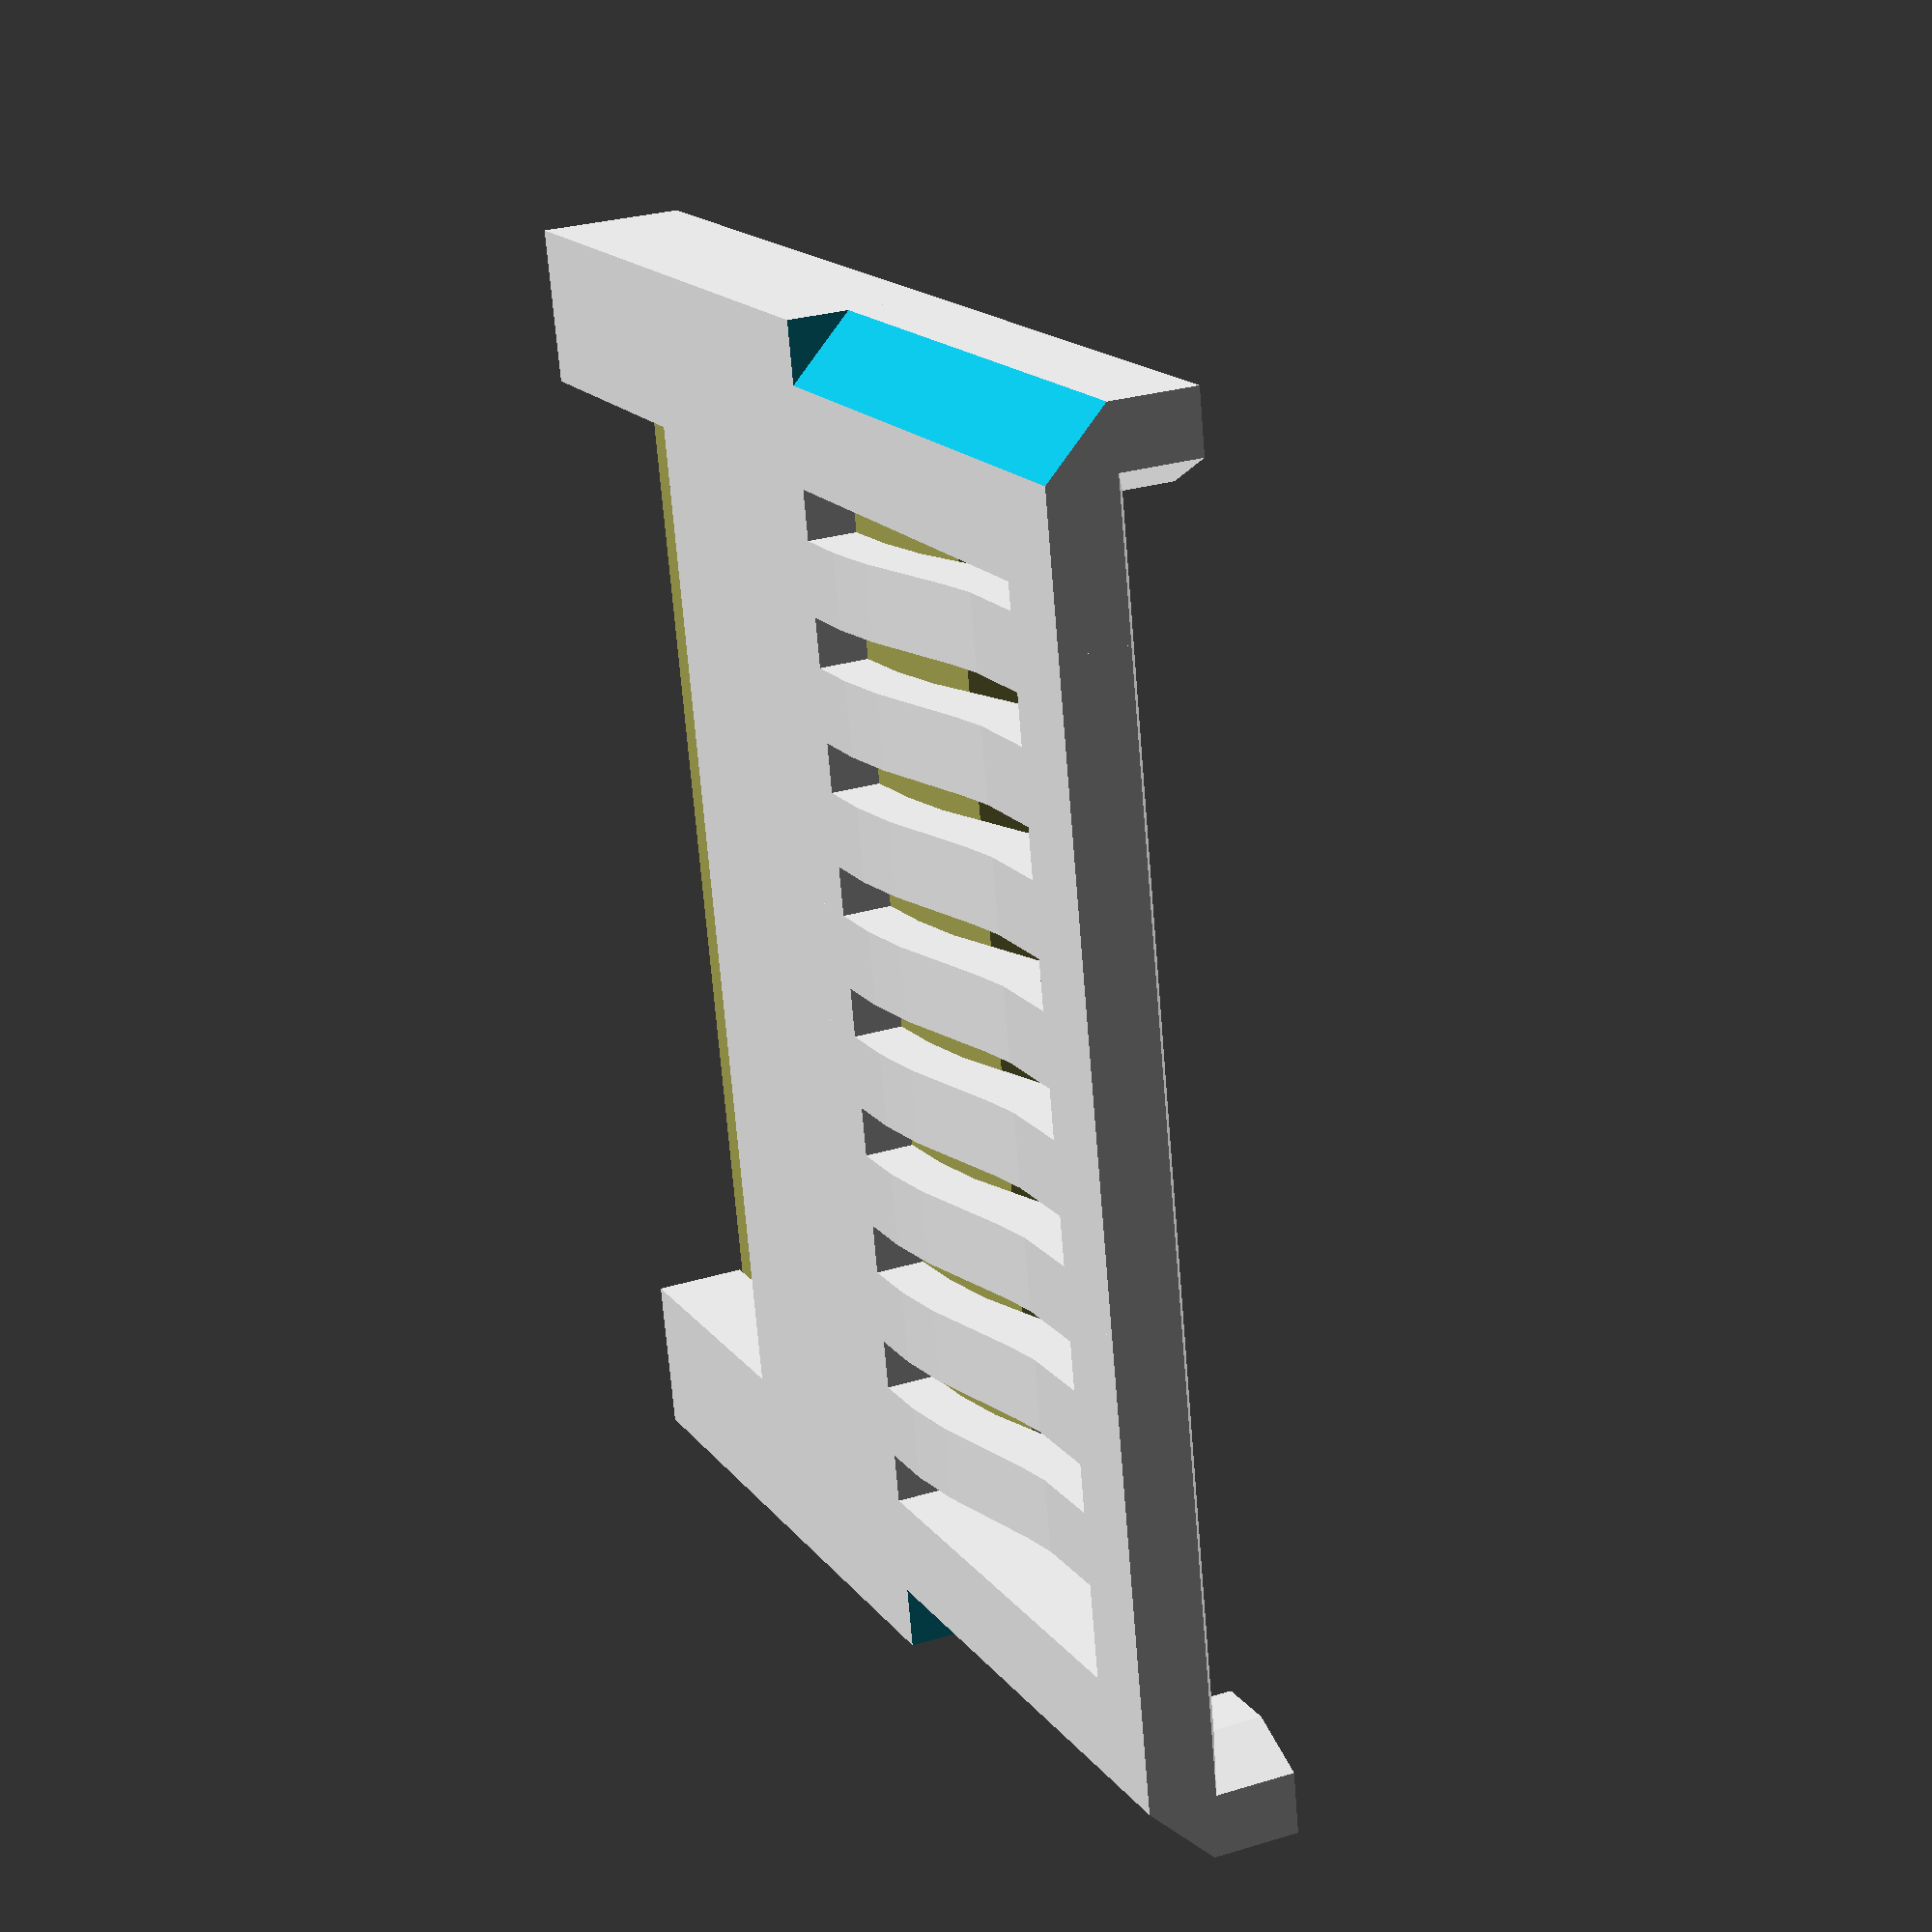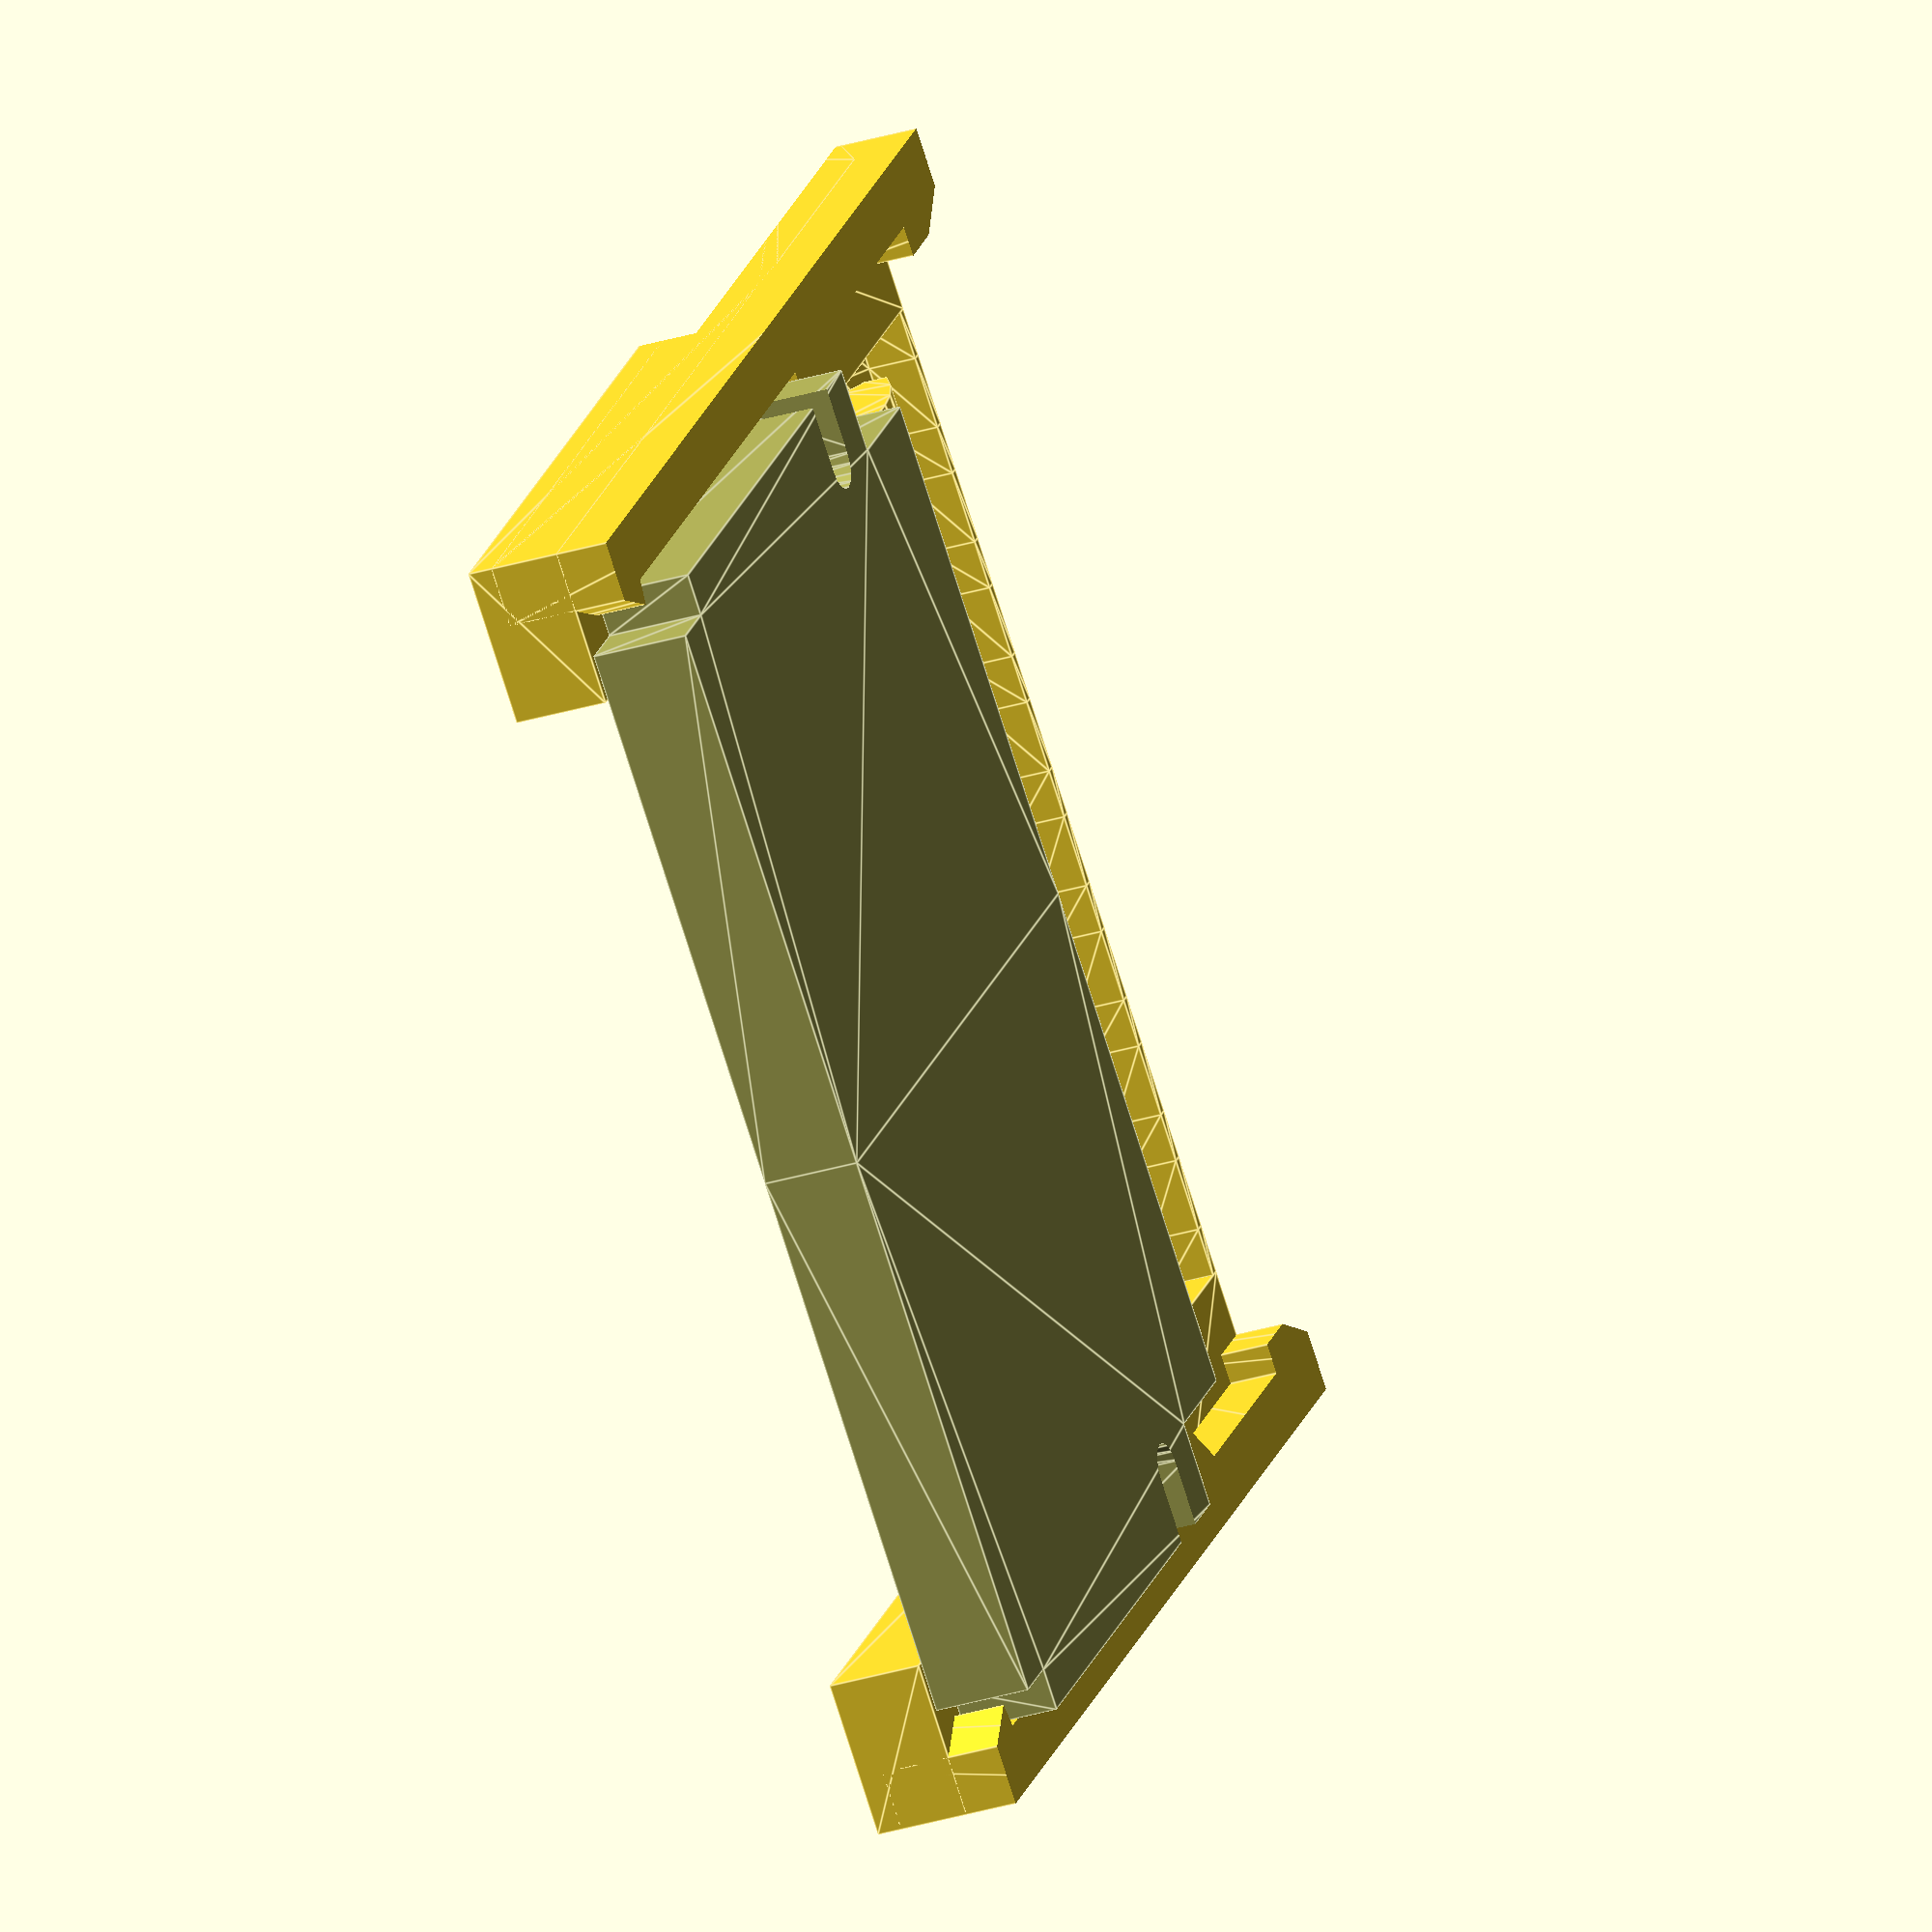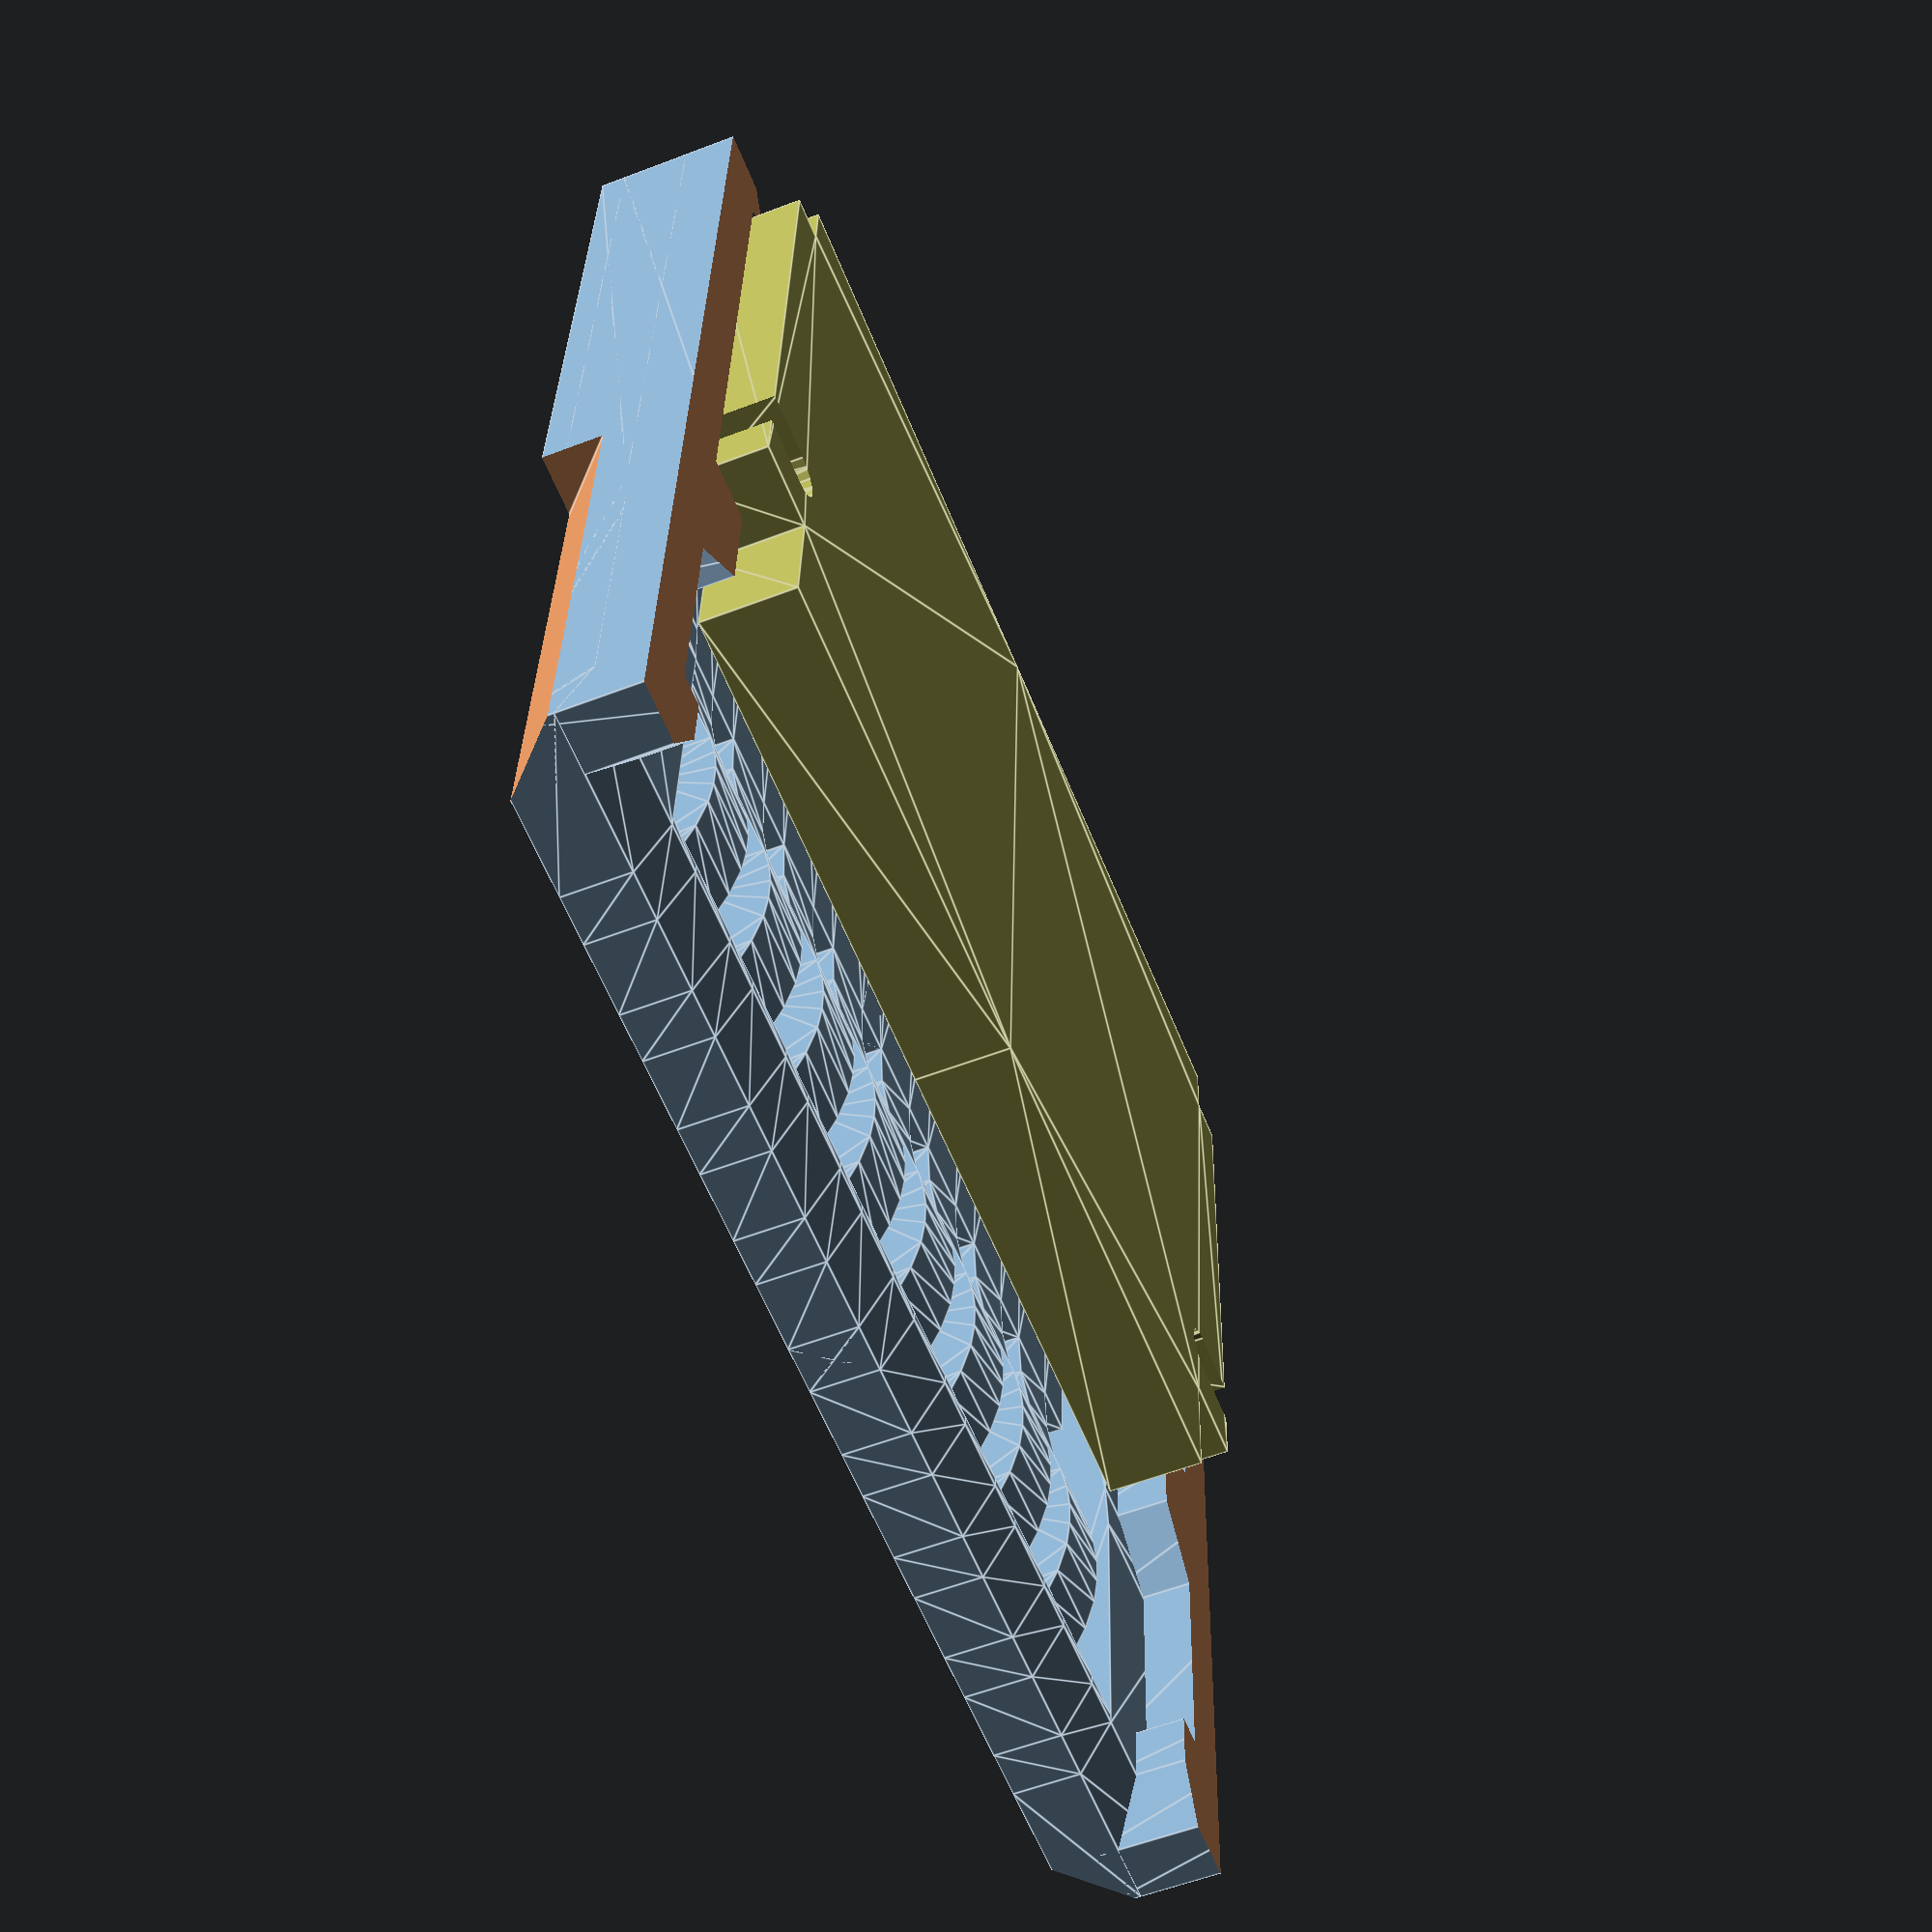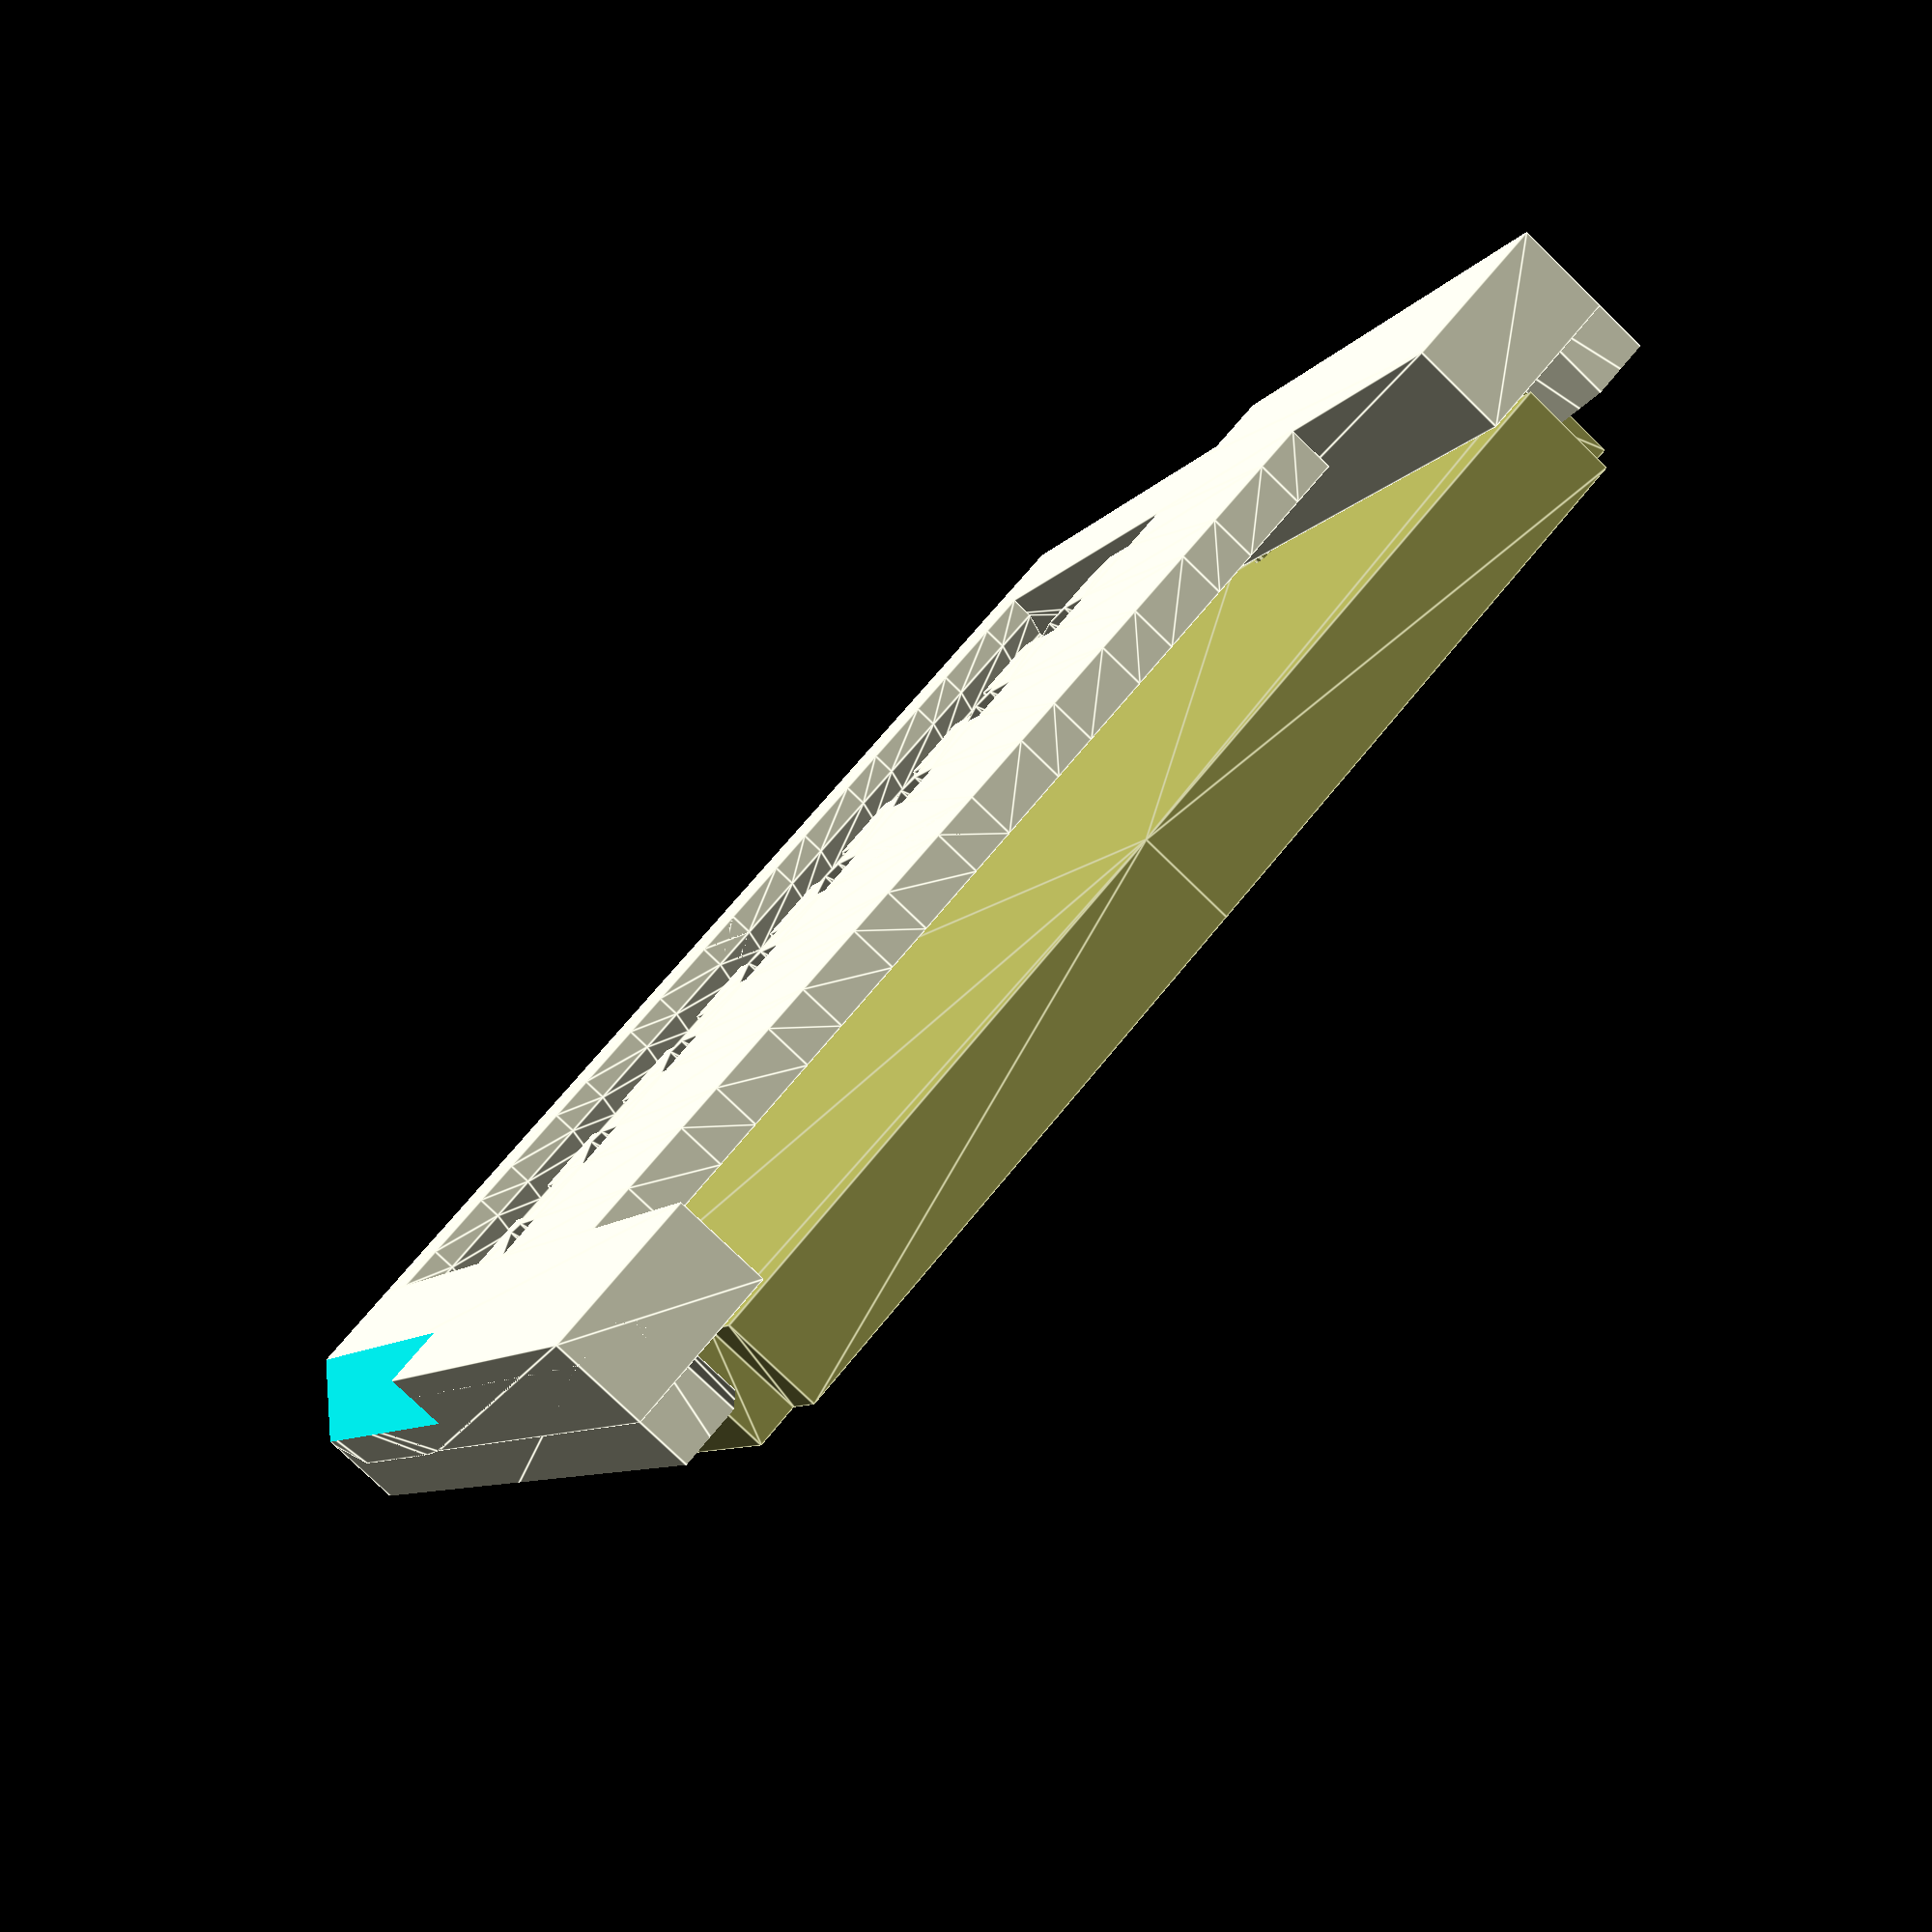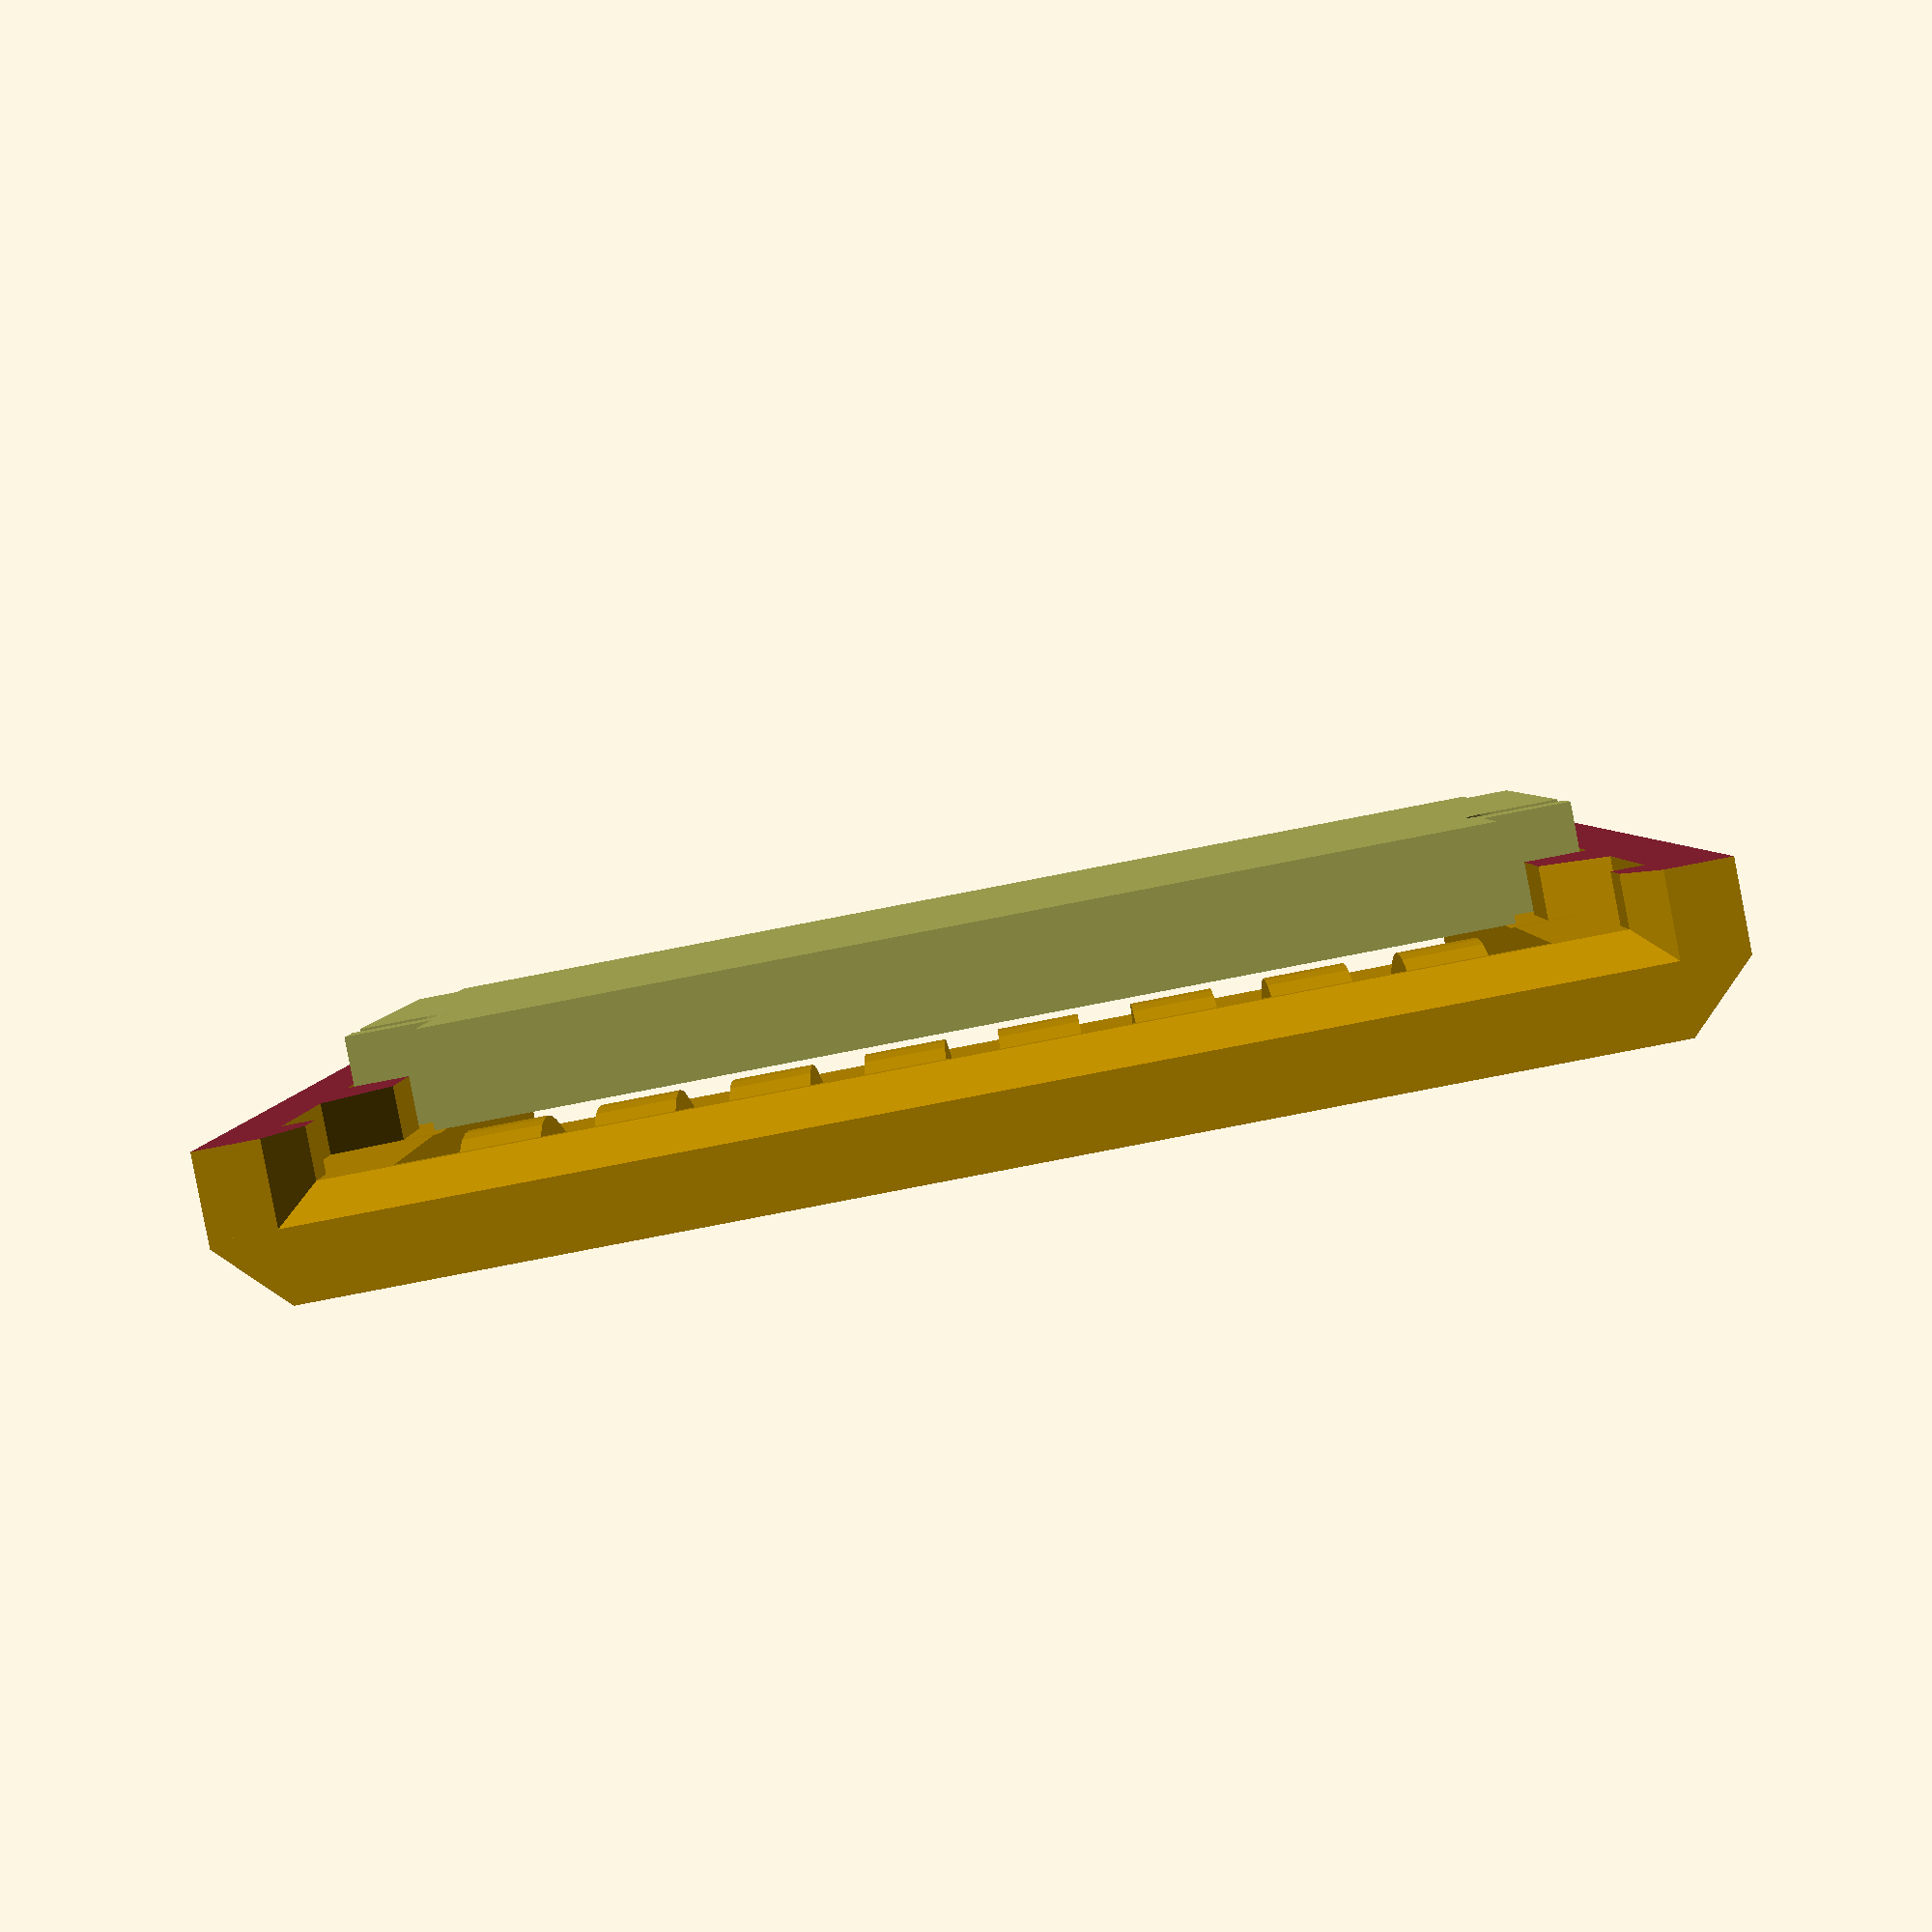
<openscad>
CUTAWAY_TOP = true;
CUTAWAY_SIDE = false;
MODEL = "B";
SHOW_PARTS = true;
TRANSFORM = 0;

BOARD_CLIP_DEPTH = 0.4;
BOARD_SIDE_TOL = 0.1;
BOARD_END_TOL = 0.1;
BOARD_THICK_TOL = 0.05;
EPSILON = 0.001;

module mirrcpy(axis) {
    children();
    mirror(axis) children();
}

module final_transform() {
    if(TRANSFORM == 3) {
        rotate([90,0,0])
        children();
    } else if(TRANSFORM == 2) {
        rotate([-90,0,0])
        translate([0,-20,0])
        children();
    } else if(TRANSFORM == 1) {
        translate([0,-10,2.4])
        rotate([0,180,0])
        children();
    } else children();
}

module gen_slice(t) {
    rotate([0,90,0])
    rotate([0,0,90])
    linear_extrude(t, center=true, convexity=10)
    mirrcpy([0,1,0]) children();
}

module slice_contact_a(t, f=0.4) {
    gen_slice(t)
    polygon([
        [0,2.4], [15,2.4], [15,1.6],
        [9,1.6], [9,0.8+f], [7,0.8+f],
        [7,1.6], [2,1.6], [2,0.8],
        [1,0.8], [0,1.3]
    ]);
}

module slice_between_a(t, f=0.4) {
    tt = BOARD_THICK_TOL;
    gen_slice(t)
    polygon([
        [0,2.4], [15,2.4], [15,1.6],
        [9,1.6], [9,0.8+f], [6,0.8+f],
        [6,0.8], [2,0.8], [1,0.8], [0,1.3]
    ]);
}

module slice_contact_b(t, f=0.15) {
    st = 0;
    gen_slice(t) {
        // Front
        polygon([
            [0,2.4], [1.5,2.4], [1.5,2], [1.2,1.6],
            [1.2,0.8], [1,0.8], [0,1.3]
        ]);
        // Back
        polygon([
            [9,2.4], [15,2.4],
            [15,1.6], [9,1.6]
        ]);
    }
    gen_slice(t-2*st) {
        polygon([
            // Inner
            [9,1.6], [8,1.55], [7,1.4],
            [5,0.85], [4.5,0.75], [4,0.7],
            [3.5,0.7], [3,0.75], [2.4,0.9],
            [1.9,1.1],
            // Outer
            [1.9,1.5], [2.3,1.8], [4.3,1.8],
            [5,1.9], [7,2.3], [8,2.4], [9,2.4],
        ]);
    }
}

module slice_between_b(t, f=0.15) {
    tt = BOARD_THICK_TOL;
    gen_slice(t) {
        // Front
        polygon([
            [0,2.4], [1.5,2.4], [1.5,2], [1.2,1.6],
            [1.2,0.8], [1,0.8], [0,1.3]
        ]);
        // Back
        polygon([
            [9,2.4], [15,2.4],
            [15,1.6], [9,1.6]
        ]);
    }
}

module end(inner=5) {
    b = BOARD_CLIP_DEPTH;
    tt = BOARD_THICK_TOL;
    difference() {
        union() {
            linear_extrude(4, center=true, convexity=10)
            polygon([
                [9.5,1], [10,0], [11,0],
                [11,20], [10,20], [10-b,19.1],
                [10,19], [10,9], [9,9],
                [9,7], [10,6], [10,2],
                [9.5,2]
            ]);
            translate([(11+inner)/2,0,0])
            gen_slice(11-inner)
            polygon([
                [0,2.4], [20,2.4], [20,0.8+tt],
                [7,0.8+tt], [6,0.8],
                [1,0.8], [0,1.3]
            ]);
            translate([11,5,1.2])
            rotate([0,90,0])
            cylinder(h=0.2, r1=0.45, r2=0.2, $fn=16);
        }
        translate([10-0.1,-1,-2.4-0.1])
        rotate([0,45,0]) cube([2,10,2]);
    }
}

module shell() {
    difference() {
        union() mirrcpy([1,0,0]) {
            if(MODEL == "C") {
                translate([8,0,0])
                    slice_between_b(1+EPSILON);
                slice_contact_b(15.2);
                end(8.5);
            } else if(MODEL == "B") {
                for(m=[0,2,4,6,8]) translate([m,0,0])
                    slice_between_b(0.8+EPSILON);
                for(m=[1,3,5,7]) translate([m,0,0])
                    slice_contact_b(1.2);
                end(8.4);
            } else {
                for(m=[0,2,4,6,8]) translate([m,0,0])
                    slice_between_a(0.8+EPSILON);
                for(m=[1,3,5,7]) translate([m,0,0])
                    slice_contact_a(1.2);
                end(8.4);
            }
        }
    }
}

module preview_parts() {
    b = BOARD_CLIP_DEPTH+0.4;
    t = BOARD_SIDE_TOL;
    te = BOARD_END_TOL;
    
    color("#AAAA55")
    mirrcpy([1,0,0]) difference() {
        linear_extrude(1.6, center=true, convexity=5)
        polygon([
            [0,7], [8.5,7], [8.5,9+te], [10-t,9+te],
            [10-t,19], [10-b,19], [10-b,20], [0,20]
        ]);
        hull() {
            translate([8.8,10.5,0])
            cylinder(2, d=0.9, center=true, $fn=16);
            translate([10,10.5,0])
            cylinder(2, d=0.9, center=true, $fn=16);
        }
    }
}

final_transform() {
    if($preview) difference() {
        shell();
        if(CUTAWAY_TOP) translate([-12,-1,0])
            cube([24,22,2.5]);
        if(CUTAWAY_SIDE) translate([-12,-1,-2.5])
            cube([12,22,5]);
    } else shell();
    if($preview && SHOW_PARTS) preview_parts();
}
</openscad>
<views>
elev=331.3 azim=101.4 roll=245.5 proj=p view=solid
elev=212.4 azim=39.8 roll=247.1 proj=o view=edges
elev=237.0 azim=182.7 roll=248.2 proj=p view=edges
elev=77.8 azim=206.5 roll=225.8 proj=p view=edges
elev=267.0 azim=180.5 roll=169.1 proj=p view=solid
</views>
